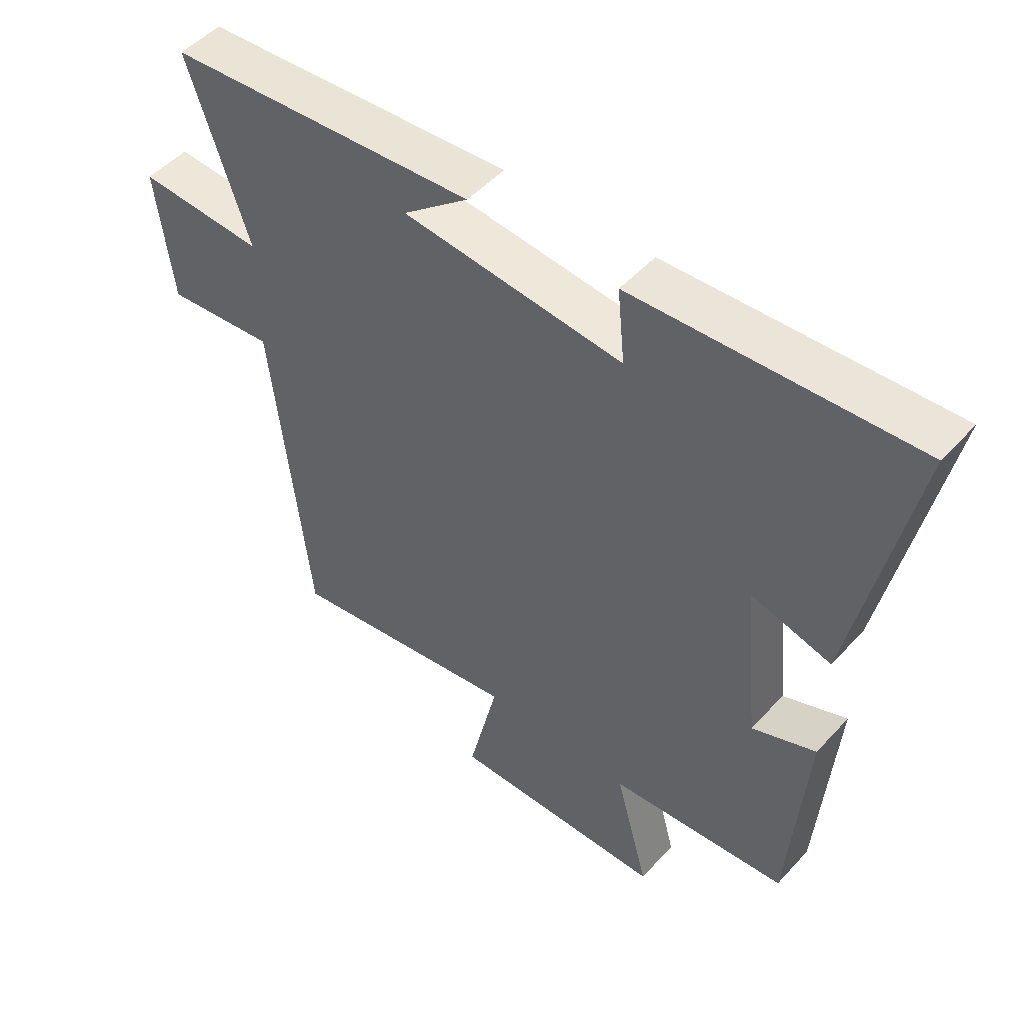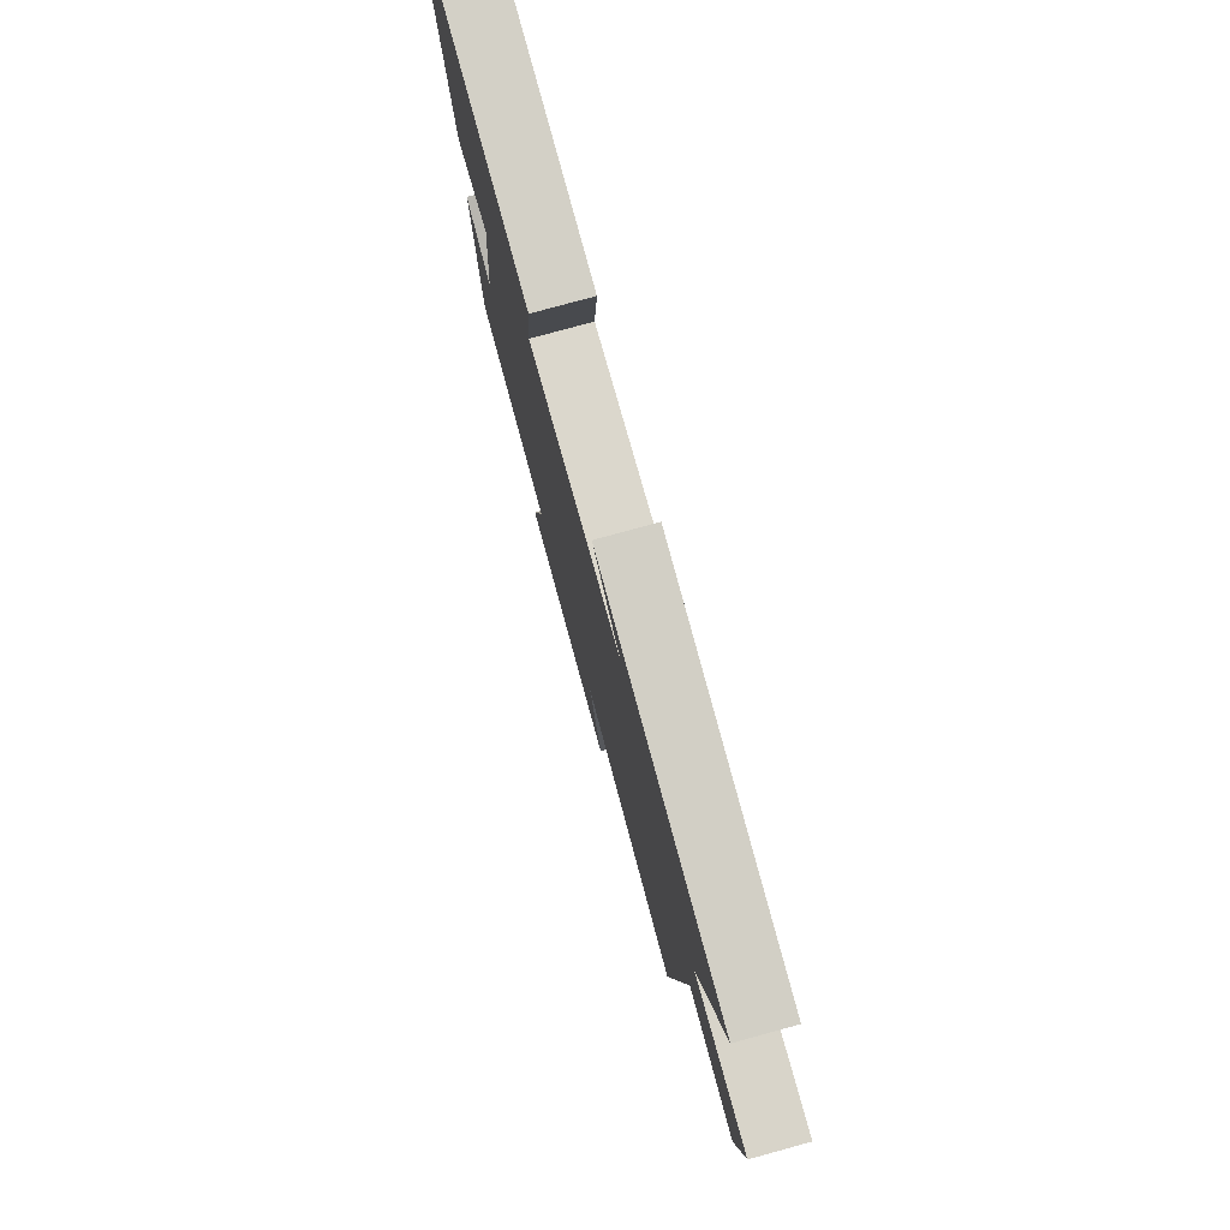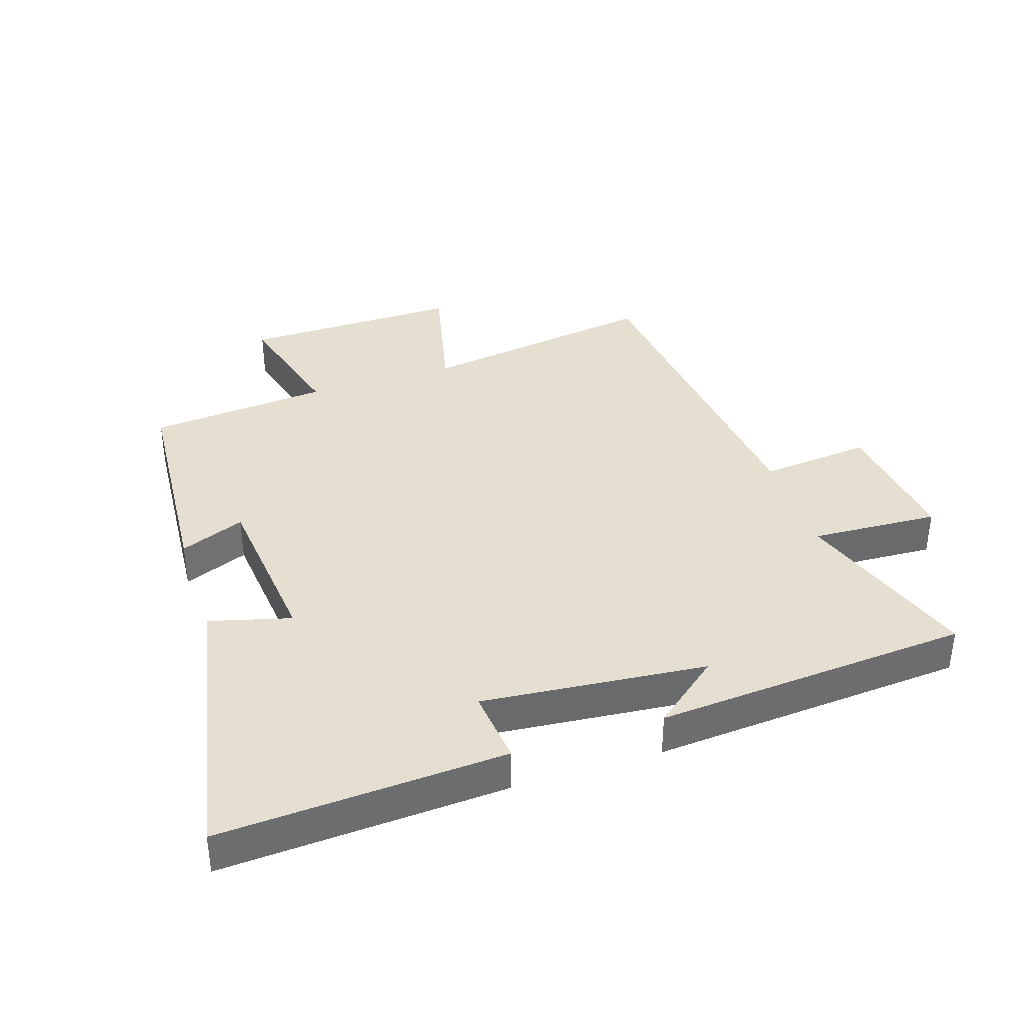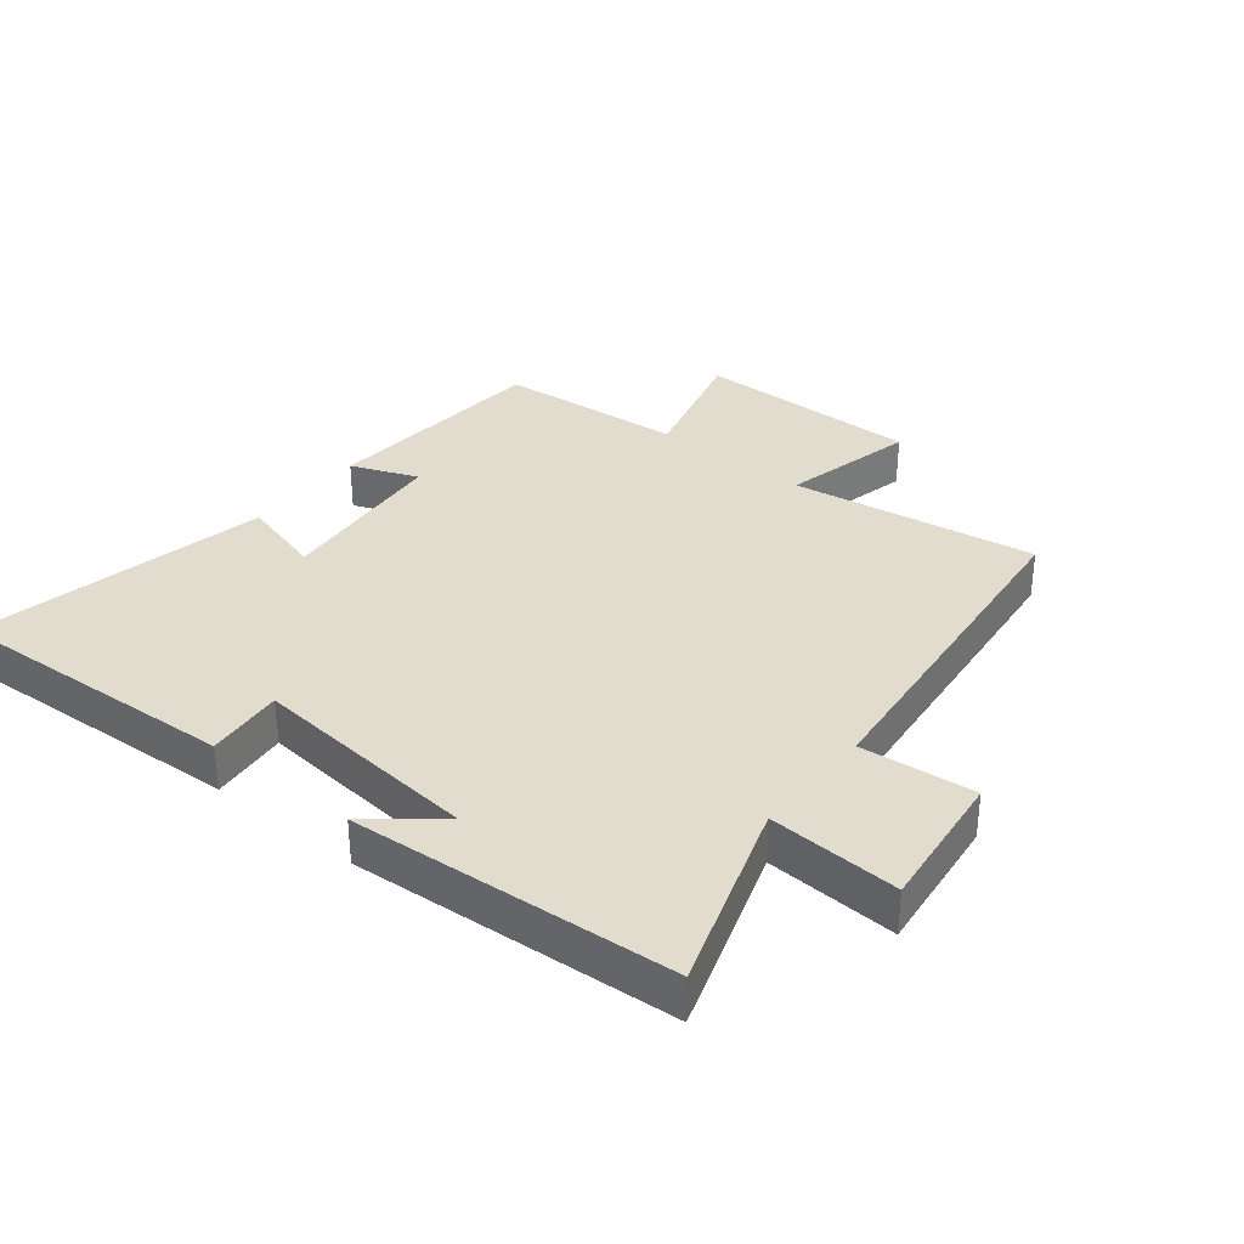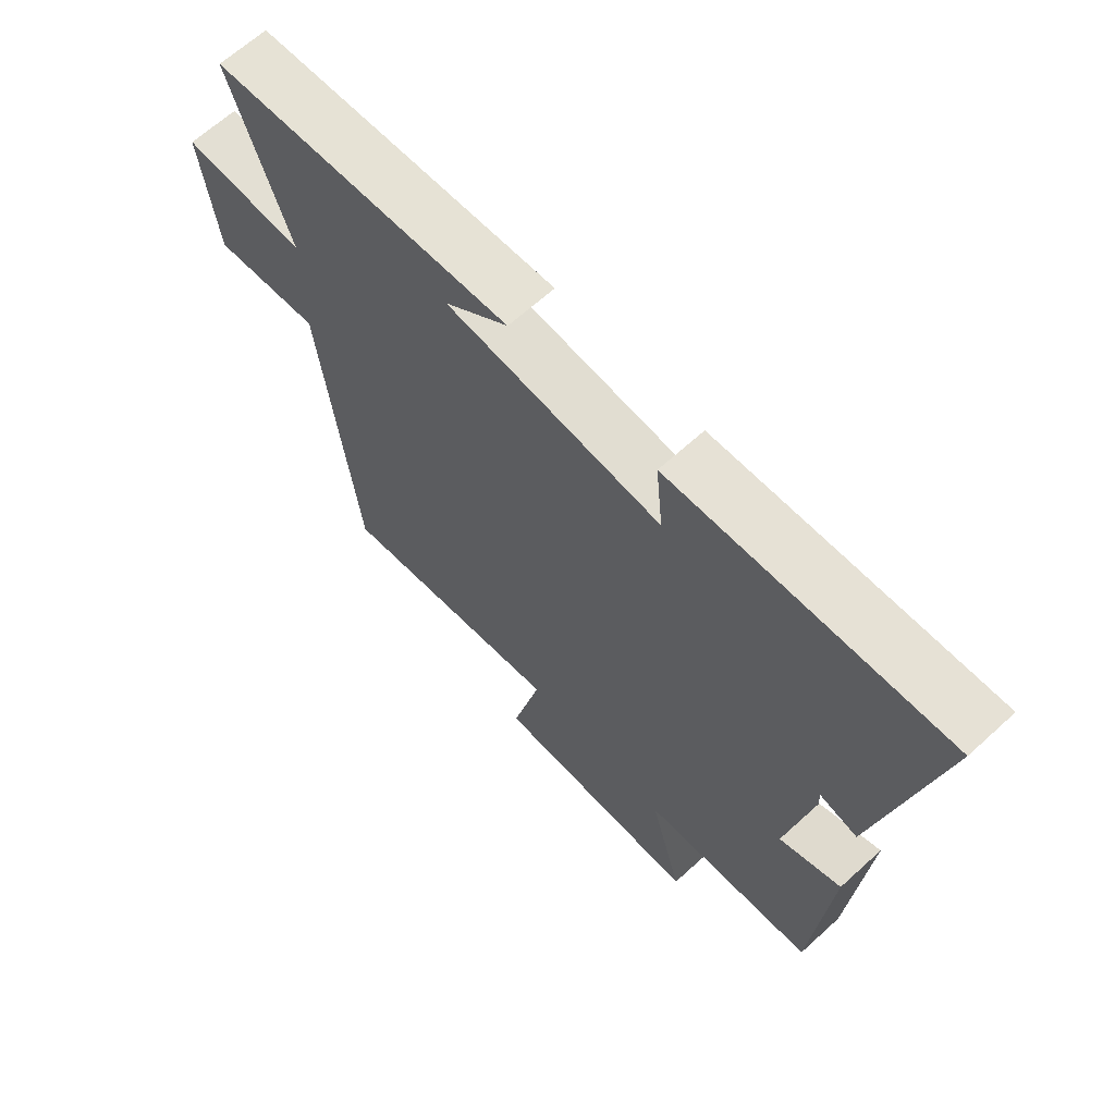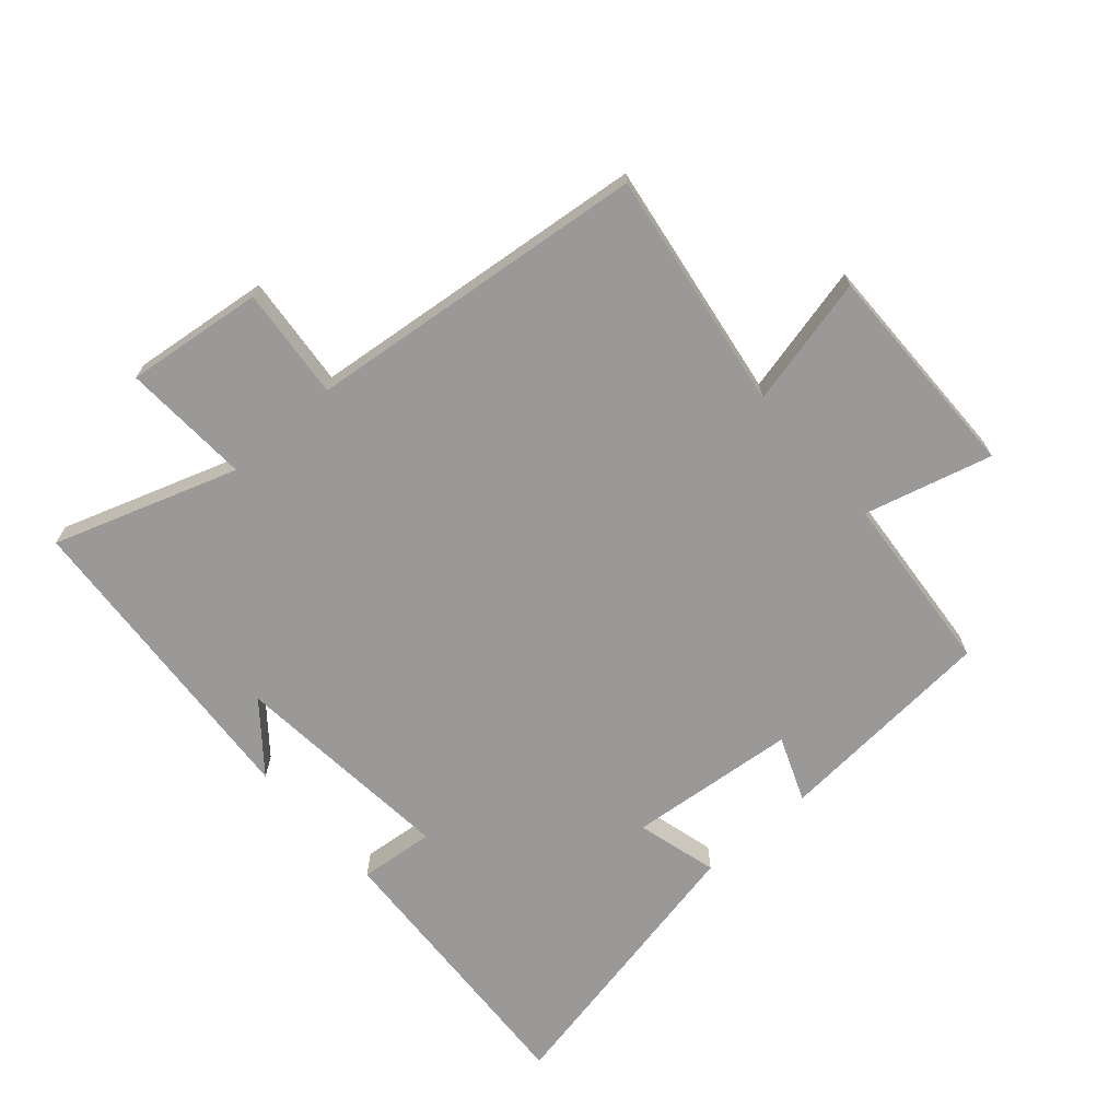
<metadata>
{"format":"obj","ext":"obj","renderer":"f3d","projection":"perspective","resolution":1024,"background":"white","views":[{"elev":49.8,"azim":-139.6,"up":"+Z"},{"elev":78.1,"azim":74.7,"up":"+Z"},{"elev":37.4,"azim":-18.2,"up":"+Y"},{"elev":34.0,"azim":38.9,"up":"+Y"},{"elev":65.4,"azim":-132.5,"up":"+Z"},{"elev":-68.9,"azim":131.3,"up":"+Y"}]}
</metadata>
<code>
v 0.598 0.07 0.464
v 0.5 0.07 0.173
v 0.703 0.07 0.184
v 0.677 0.07 -0.034
v 0.5 0.07 -0.017
v 0.441 0.07 -0.558
v 0.061 0.07 -0.5
v 0.109 0.07 -0.706
v -0.239 0.07 -0.702
v -0.185 0.07 -0.5
v -0.473 0.07 -0.475
v -0.5 0.07 -0.121
v -0.397 0.07 -0.162
v -0.371 0.07 0.106
v -0.5 0.07 0.071
v -0.592 0.07 0.525
v -0.14 0.07 0.5
v -0.152 0.07 0.38
v 0.204 0.07 0.414
v 0.098 0.07 0.5
v 0.598 0 0.464
v 0.5 0 0.173
v 0.703 0 0.184
v 0.677 0 -0.034
v 0.5 0 -0.017
v 0.441 0 -0.558
v 0.061 0 -0.5
v 0.109 0 -0.706
v -0.239 0 -0.702
v -0.185 0 -0.5
v -0.473 0 -0.475
v -0.5 0 -0.121
v -0.397 0 -0.162
v -0.371 0 0.106
v -0.5 0 0.071
v -0.592 0 0.525
v -0.14 0 0.5
v -0.152 0 0.38
v 0.204 0 0.414
v 0.098 0 0.5
f 19 20 1
f 16 17 18
f 15 16 18
f 14 15 18
f 13 14 18 19
f 10 11 12 13
f 19 1 2
f 13 19 2
f 10 13 2
f 7 8 9 10
f 5 6 7
f 5 7 10 2
f 2 3 4 5
f 21 40 39
f 38 37 36
f 38 36 35
f 38 35 34
f 39 38 34 33
f 33 32 31 30
f 22 21 39
f 22 39 33
f 22 33 30
f 30 29 28 27
f 27 26 25
f 22 30 27 25
f 25 24 23 22
f 1 21 22 2
f 2 22 23 3
f 3 23 24 4
f 4 24 25 5
f 5 25 26 6
f 6 26 27 7
f 7 27 28 8
f 8 28 29 9
f 9 29 30 10
f 10 30 31 11
f 11 31 32 12
f 12 32 33 13
f 13 33 34 14
f 14 34 35 15
f 15 35 36 16
f 16 36 37 17
f 17 37 38 18
f 18 38 39 19
f 19 39 40 20
f 20 40 21 1

</code>
